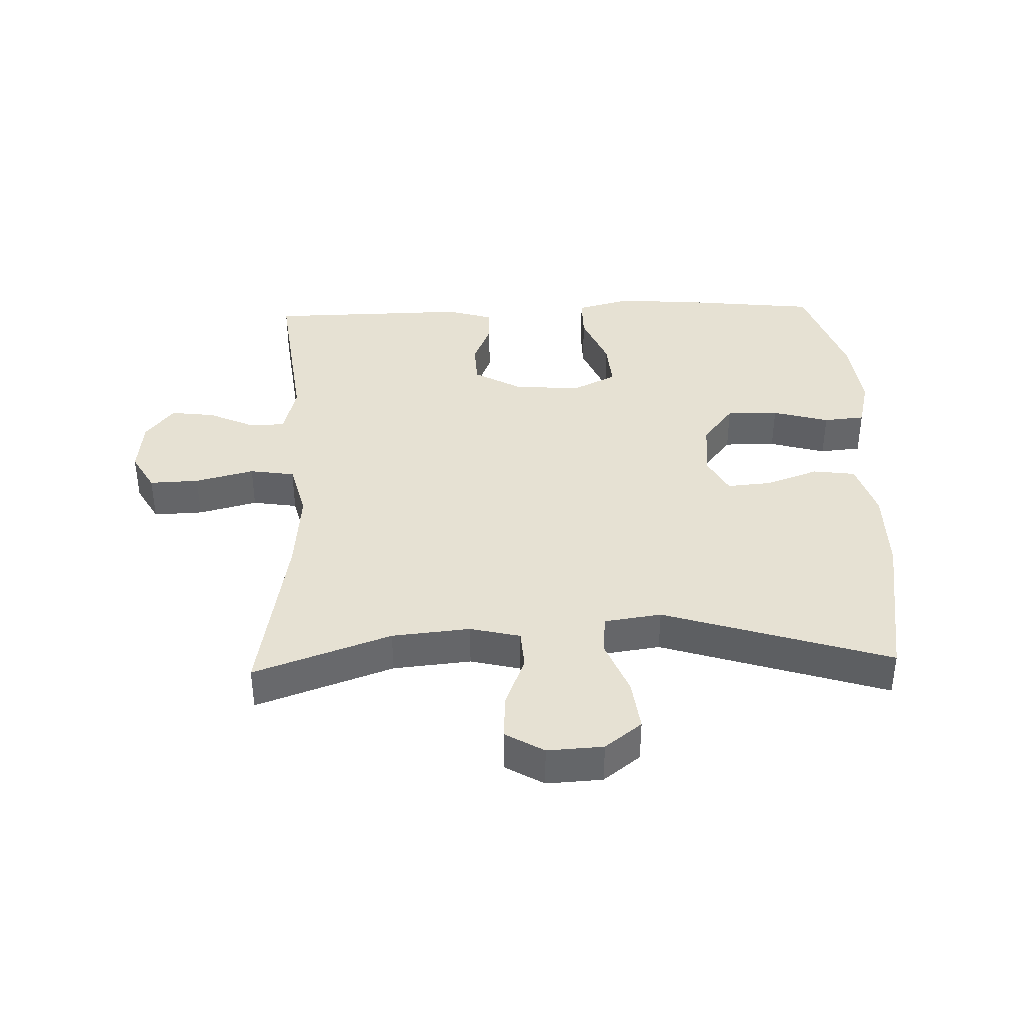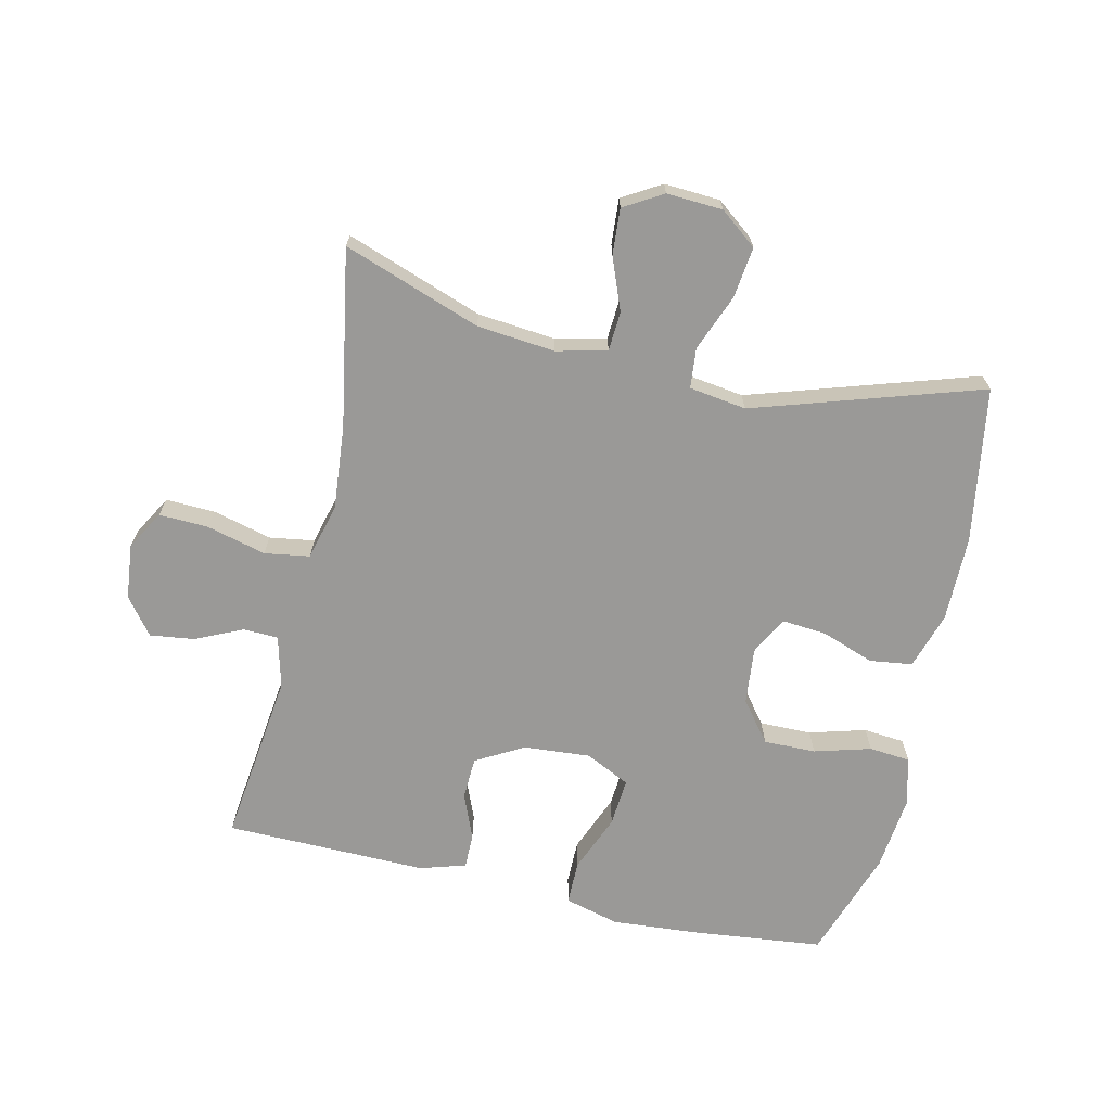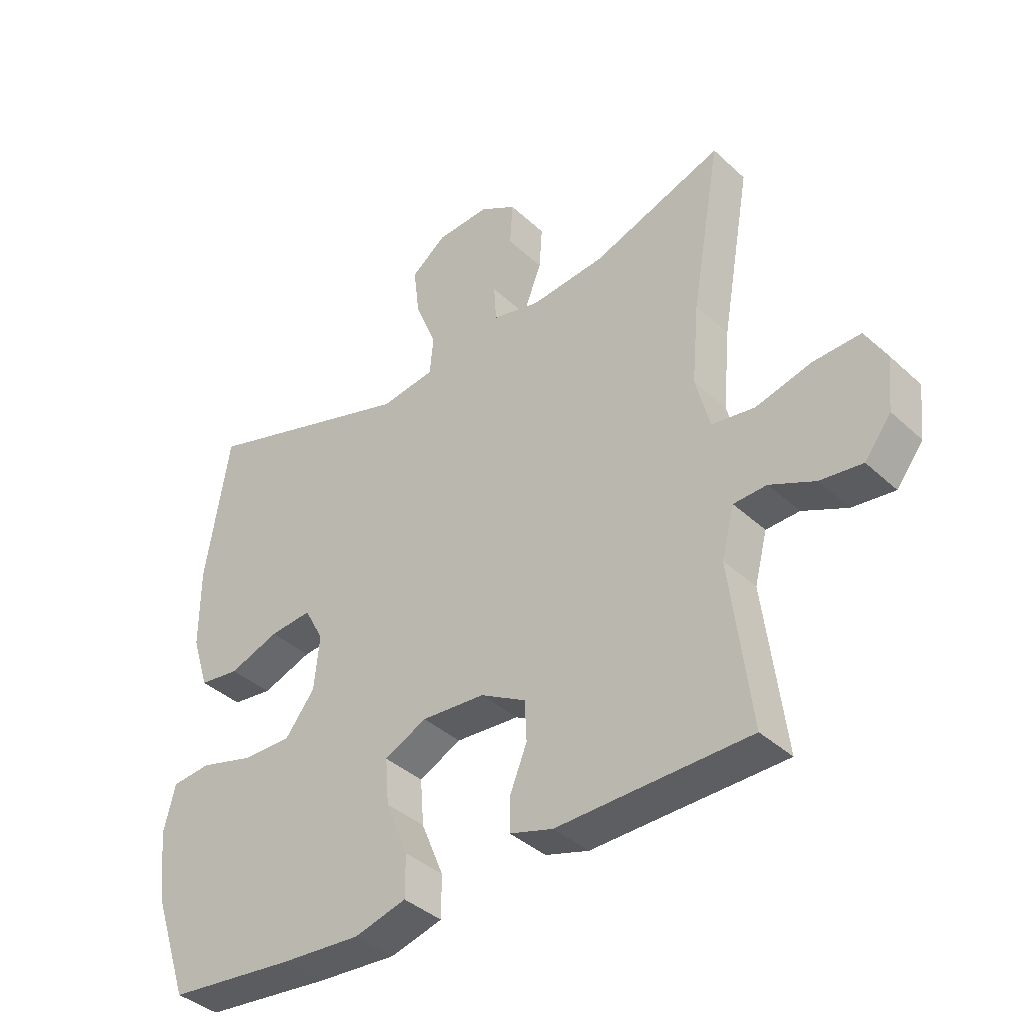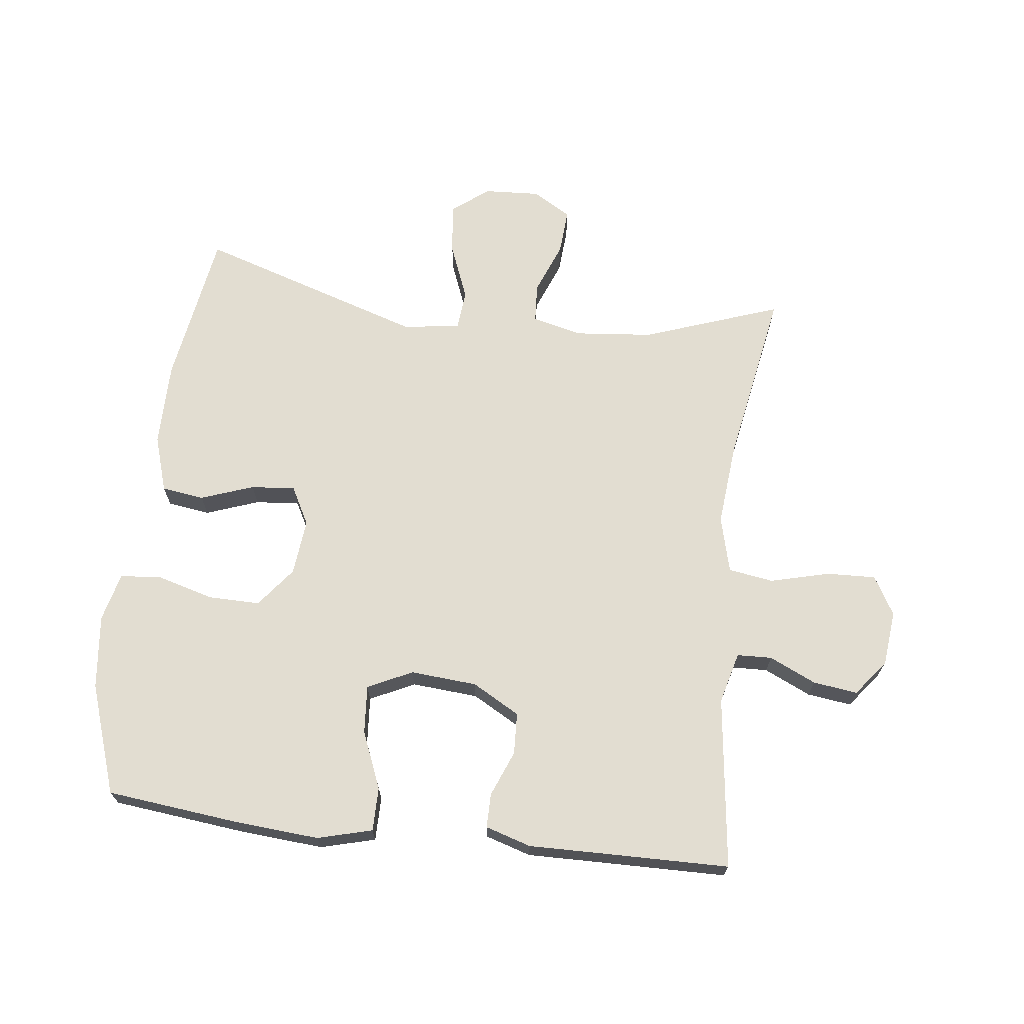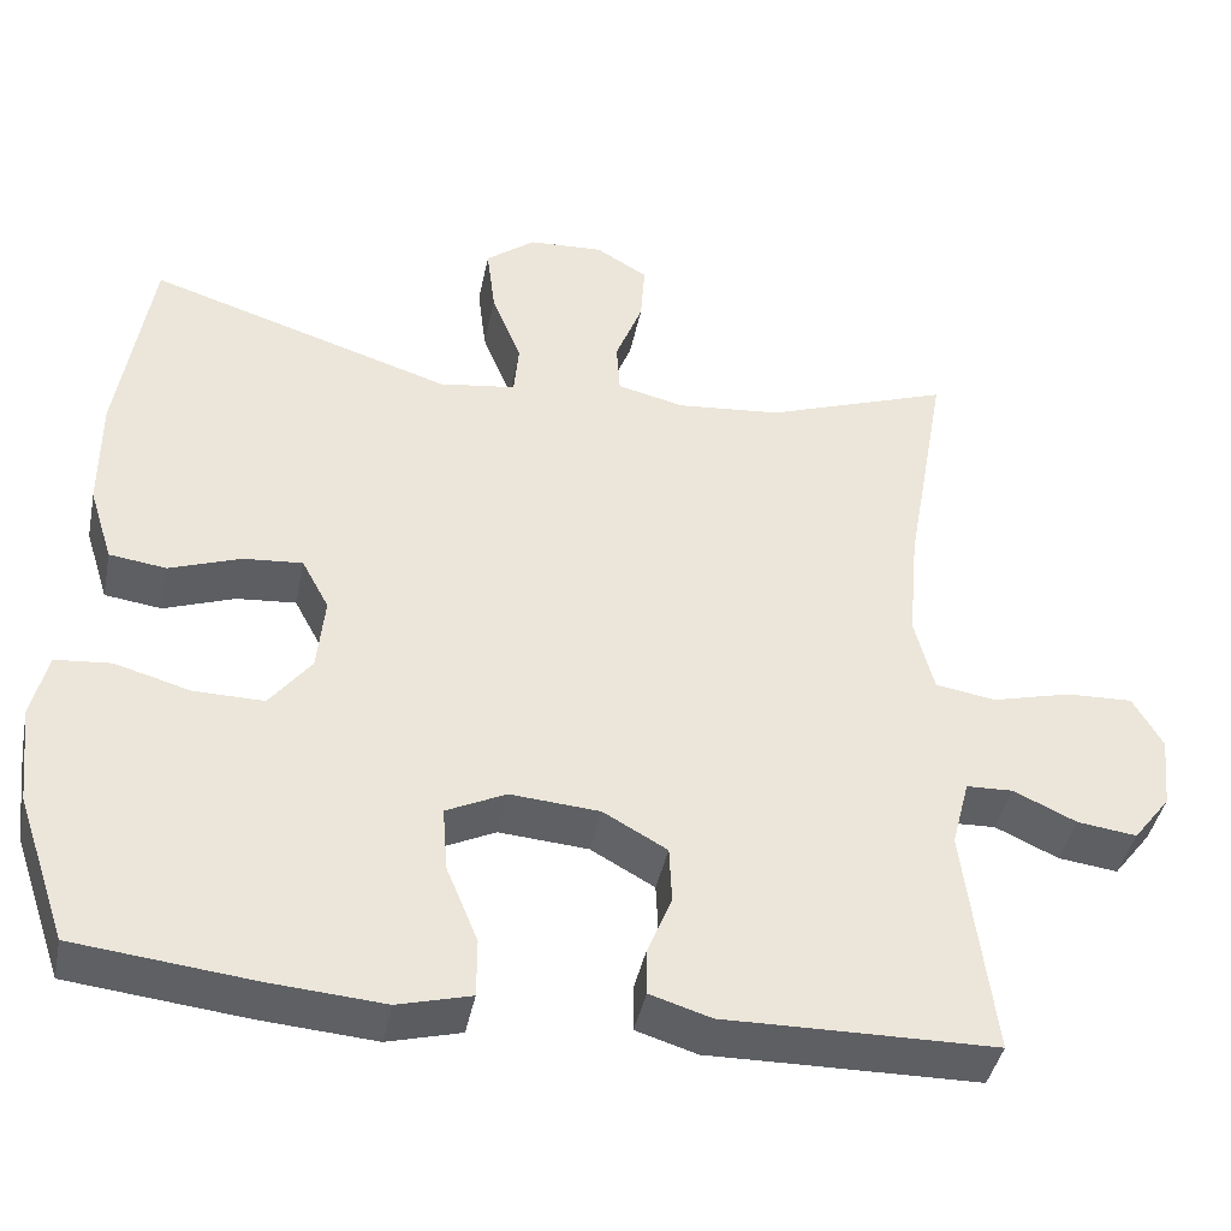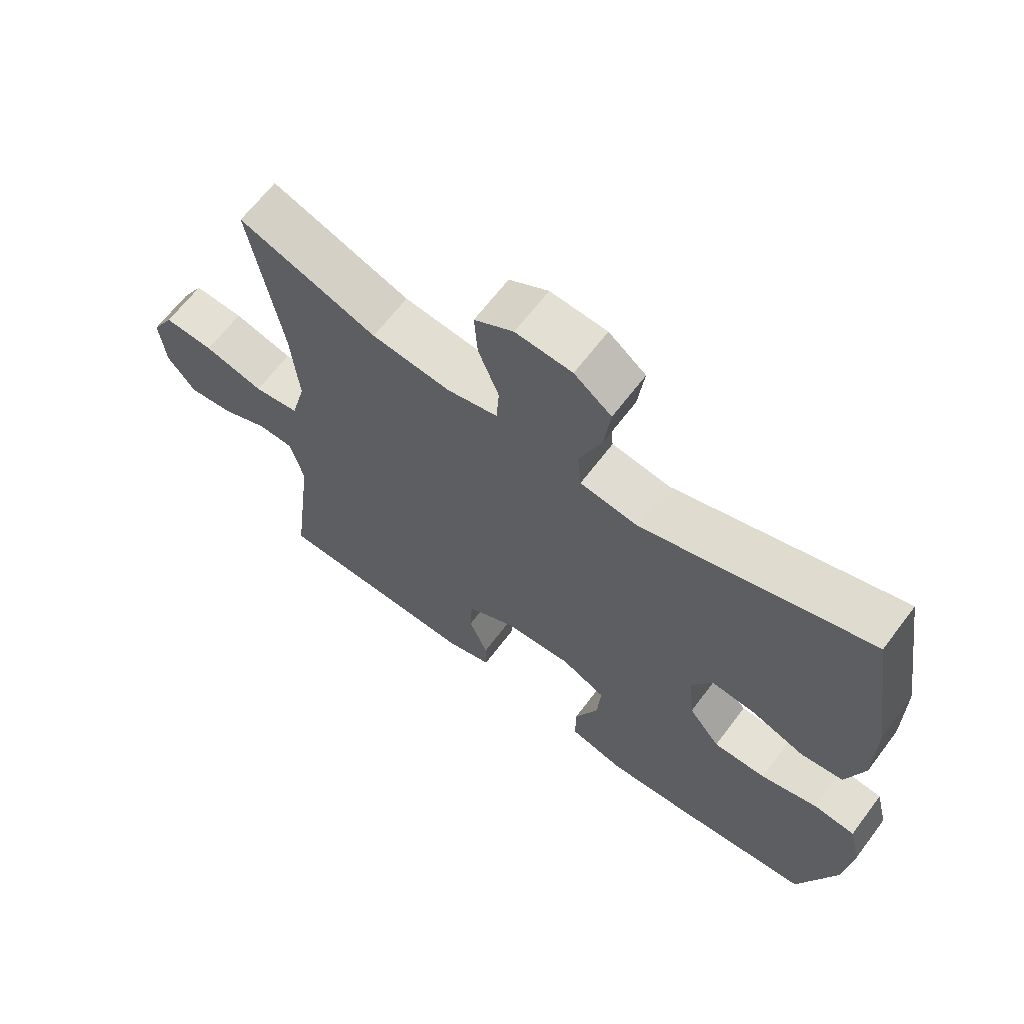
<metadata>
{"format":"obj","ext":"obj","renderer":"f3d","projection":"perspective","resolution":1024,"background":"white","views":[{"elev":38.7,"azim":-1.9,"up":"+Y"},{"elev":-68.9,"azim":-12.8,"up":"+Y"},{"elev":-38.8,"azim":-138.9,"up":"+Z"},{"elev":68.6,"azim":-173.1,"up":"+Y"},{"elev":-41.7,"azim":168.6,"up":"+Z"},{"elev":65.1,"azim":37.0,"up":"+Z"}]}
</metadata>
<code>
v 0.5 0.07 0.5
v 0.539 0.07 0.255
v 0.539 0.07 0.121
v 0.511 0.07 0.032
v 0.444 0.07 0.023
v 0.361 0.07 0.053
v 0.291 0.07 0.059
v 0.259 0.07 -0.001
v 0.268 0.07 -0.09
v 0.317 0.07 -0.153
v 0.399 0.07 -0.152
v 0.488 0.07 -0.127
v 0.553 0.07 -0.133
v 0.572 0.07 -0.21
v 0.559 0.07 -0.327
v 0.5 0.07 -0.5
v 0.29 0.07 -0.523
v 0.157 0.07 -0.533
v 0.071 0.07 -0.51
v 0.071 0.07 -0.441
v 0.108 0.07 -0.351
v 0.114 0.07 -0.275
v 0.044 0.07 -0.241
v -0.061 0.07 -0.249
v -0.136 0.07 -0.291
v -0.139 0.07 -0.357
v -0.11 0.07 -0.429
v -0.11 0.07 -0.483
v -0.182 0.07 -0.505
v -0.295 0.07 -0.503
v -0.5 0.07 -0.5
v -0.466 0.07 -0.228
v -0.487 0.07 -0.147
v -0.542 0.07 -0.145
v -0.616 0.07 -0.179
v -0.686 0.07 -0.188
v -0.73 0.07 -0.131
v -0.739 0.07 -0.044
v -0.704 0.07 0.017
v -0.626 0.07 0.014
v -0.533 0.07 -0.01
v -0.462 0.07 0.001
v -0.439 0.07 0.09
v -0.451 0.07 0.222
v -0.5 0.07 0.5
v -0.284 0.07 0.423
v -0.161 0.07 0.411
v -0.082 0.07 0.43
v -0.078 0.07 0.492
v -0.11 0.07 0.574
v -0.115 0.07 0.646
v -0.054 0.07 0.682
v 0.034 0.07 0.677
v 0.092 0.07 0.632
v 0.082 0.07 0.551
v 0.047 0.07 0.463
v 0.053 0.07 0.4
v 0.143 0.07 0.387
v 0.5 0 0.5
v 0.539 0 0.255
v 0.539 0 0.121
v 0.511 0 0.032
v 0.444 0 0.023
v 0.361 0 0.053
v 0.291 0 0.059
v 0.259 0 -0.001
v 0.268 0 -0.09
v 0.317 0 -0.153
v 0.399 0 -0.152
v 0.488 0 -0.127
v 0.553 0 -0.133
v 0.572 0 -0.21
v 0.559 0 -0.327
v 0.5 0 -0.5
v 0.29 0 -0.523
v 0.157 0 -0.533
v 0.071 0 -0.51
v 0.071 0 -0.441
v 0.108 0 -0.351
v 0.114 0 -0.275
v 0.044 0 -0.241
v -0.061 0 -0.249
v -0.136 0 -0.291
v -0.139 0 -0.357
v -0.11 0 -0.429
v -0.11 0 -0.483
v -0.182 0 -0.505
v -0.295 0 -0.503
v -0.5 0 -0.5
v -0.466 0 -0.228
v -0.487 0 -0.147
v -0.542 0 -0.145
v -0.616 0 -0.179
v -0.686 0 -0.188
v -0.73 0 -0.131
v -0.739 0 -0.044
v -0.704 0 0.017
v -0.626 0 0.014
v -0.533 0 -0.01
v -0.462 0 0.001
v -0.439 0 0.09
v -0.451 0 0.222
v -0.5 0 0.5
v -0.284 0 0.423
v -0.161 0 0.411
v -0.082 0 0.43
v -0.078 0 0.492
v -0.11 0 0.574
v -0.115 0 0.646
v -0.054 0 0.682
v 0.034 0 0.677
v 0.092 0 0.632
v 0.082 0 0.551
v 0.047 0 0.463
v 0.053 0 0.4
v 0.143 0 0.387
f 54 55 56
f 53 54 56
f 52 53 56
f 51 52 56
f 50 51 56
f 49 50 56
f 48 49 56 57
f 47 48 57
f 44 45 46
f 43 44 46 47
f 47 57 58
f 43 47 58
f 42 43 58
f 39 40 41
f 38 39 41
f 37 38 41
f 36 37 41
f 35 36 41
f 34 35 41
f 33 34 41 42
f 30 31 32
f 32 33 42
f 30 32 42
f 29 30 42
f 28 29 42
f 27 28 42
f 26 27 42
f 19 20 21
f 18 19 21
f 17 18 21
f 16 17 21
f 15 16 21
f 14 15 21
f 13 14 21
f 12 13 21
f 11 12 21
f 10 11 21 22
f 9 10 22 23
f 4 5 6
f 3 4 6
f 2 3 6
f 1 2 6
f 58 1 6
f 58 6 7
f 42 58 7 8
f 25 26 42
f 24 25 42 8
f 8 9 23 24
f 114 113 112
f 114 112 111
f 114 111 110
f 114 110 109
f 114 109 108
f 114 108 107
f 115 114 107 106
f 115 106 105
f 104 103 102
f 105 104 102 101
f 116 115 105
f 116 105 101
f 116 101 100
f 99 98 97
f 99 97 96
f 99 96 95
f 99 95 94
f 99 94 93
f 99 93 92
f 100 99 92 91
f 90 89 88
f 100 91 90
f 100 90 88
f 100 88 87
f 100 87 86
f 100 86 85
f 100 85 84
f 79 78 77
f 79 77 76
f 79 76 75
f 79 75 74
f 79 74 73
f 79 73 72
f 79 72 71
f 79 71 70
f 79 70 69
f 80 79 69 68
f 81 80 68 67
f 64 63 62
f 64 62 61
f 64 61 60
f 64 60 59
f 64 59 116
f 65 64 116
f 66 65 116 100
f 100 84 83
f 66 100 83 82
f 82 81 67 66
f 1 59 60 2
f 2 60 61 3
f 3 61 62 4
f 4 62 63 5
f 5 63 64 6
f 6 64 65 7
f 7 65 66 8
f 8 66 67 9
f 9 67 68 10
f 10 68 69 11
f 11 69 70 12
f 12 70 71 13
f 13 71 72 14
f 14 72 73 15
f 15 73 74 16
f 16 74 75 17
f 17 75 76 18
f 18 76 77 19
f 19 77 78 20
f 20 78 79 21
f 21 79 80 22
f 22 80 81 23
f 23 81 82 24
f 24 82 83 25
f 25 83 84 26
f 26 84 85 27
f 27 85 86 28
f 28 86 87 29
f 29 87 88 30
f 30 88 89 31
f 31 89 90 32
f 32 90 91 33
f 33 91 92 34
f 34 92 93 35
f 35 93 94 36
f 36 94 95 37
f 37 95 96 38
f 38 96 97 39
f 39 97 98 40
f 40 98 99 41
f 41 99 100 42
f 42 100 101 43
f 43 101 102 44
f 44 102 103 45
f 45 103 104 46
f 46 104 105 47
f 47 105 106 48
f 48 106 107 49
f 49 107 108 50
f 50 108 109 51
f 51 109 110 52
f 52 110 111 53
f 53 111 112 54
f 54 112 113 55
f 55 113 114 56
f 56 114 115 57
f 57 115 116 58
f 58 116 59 1

</code>
